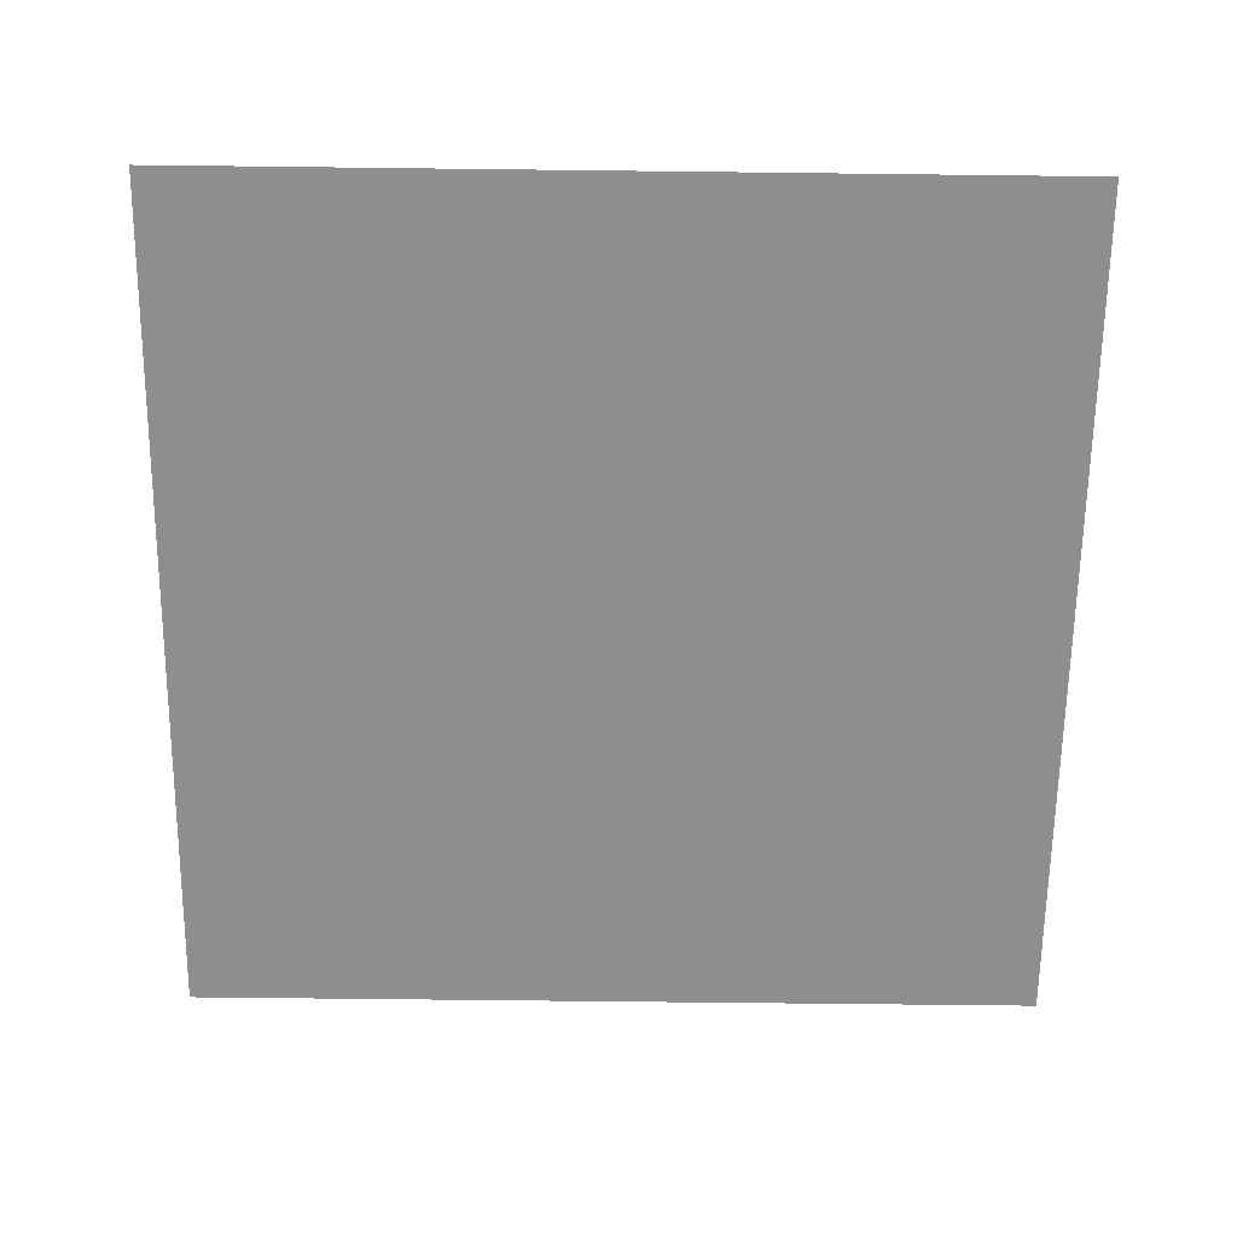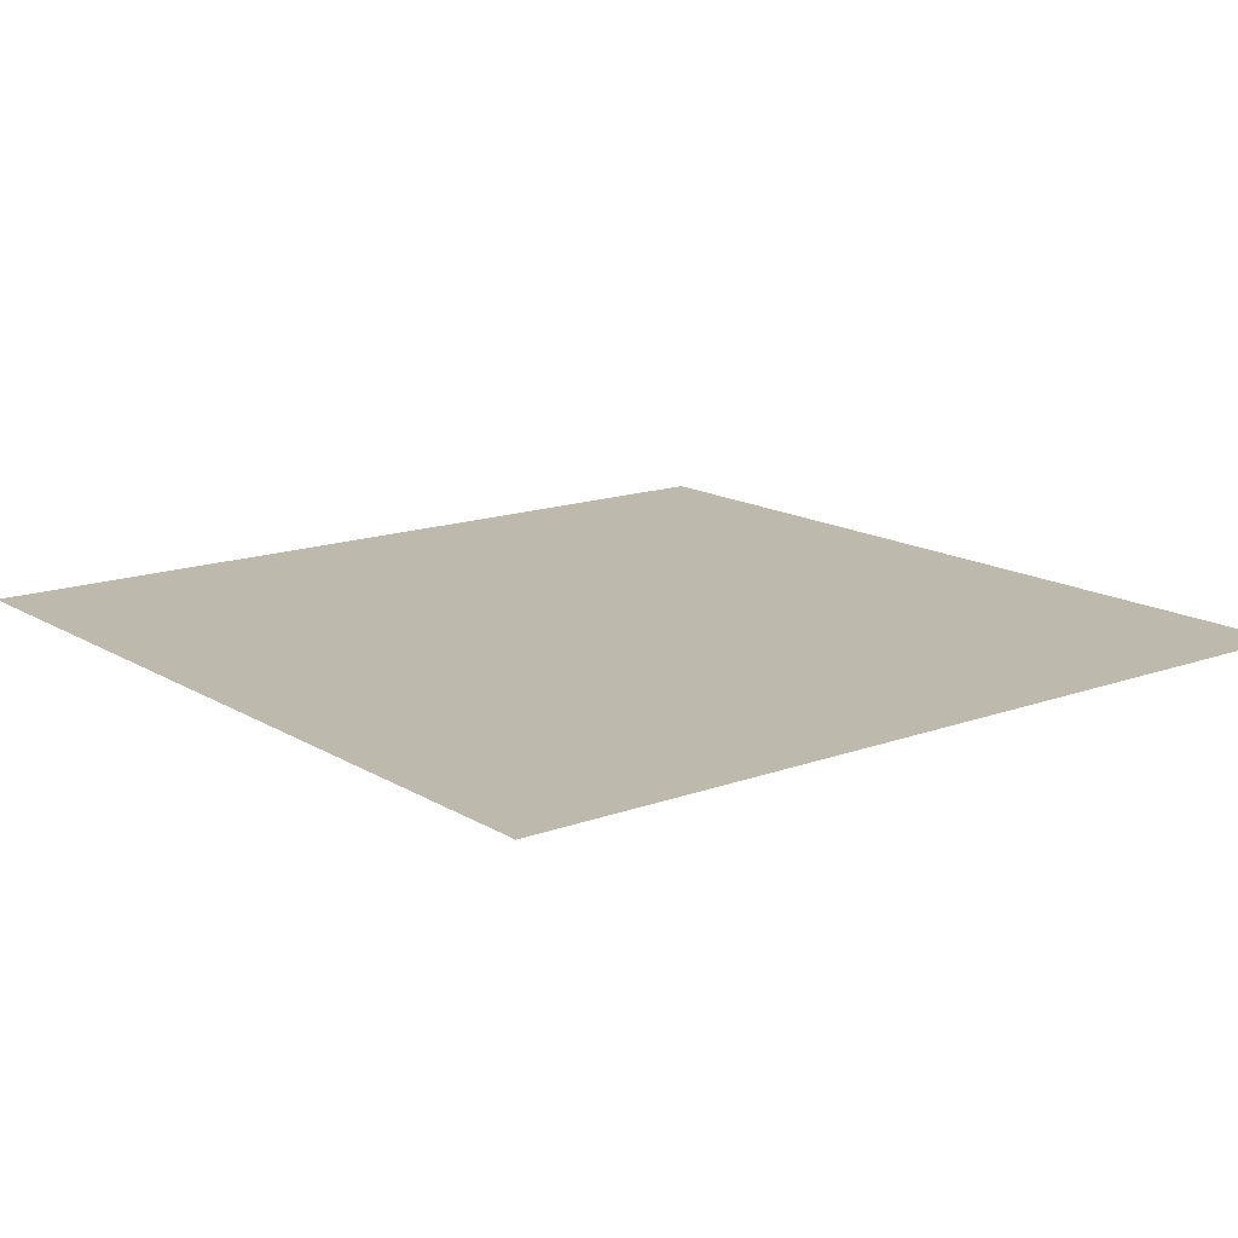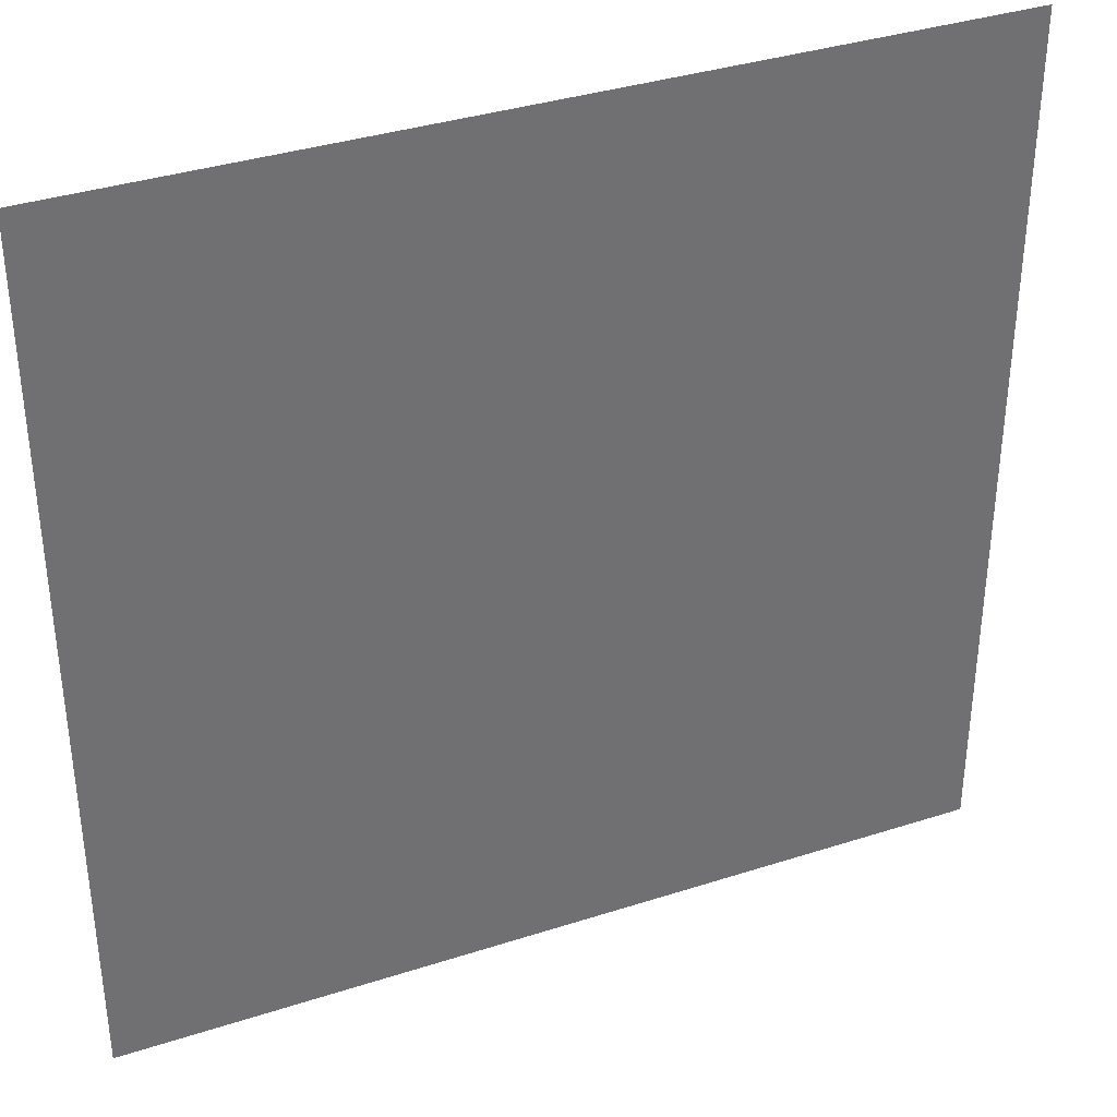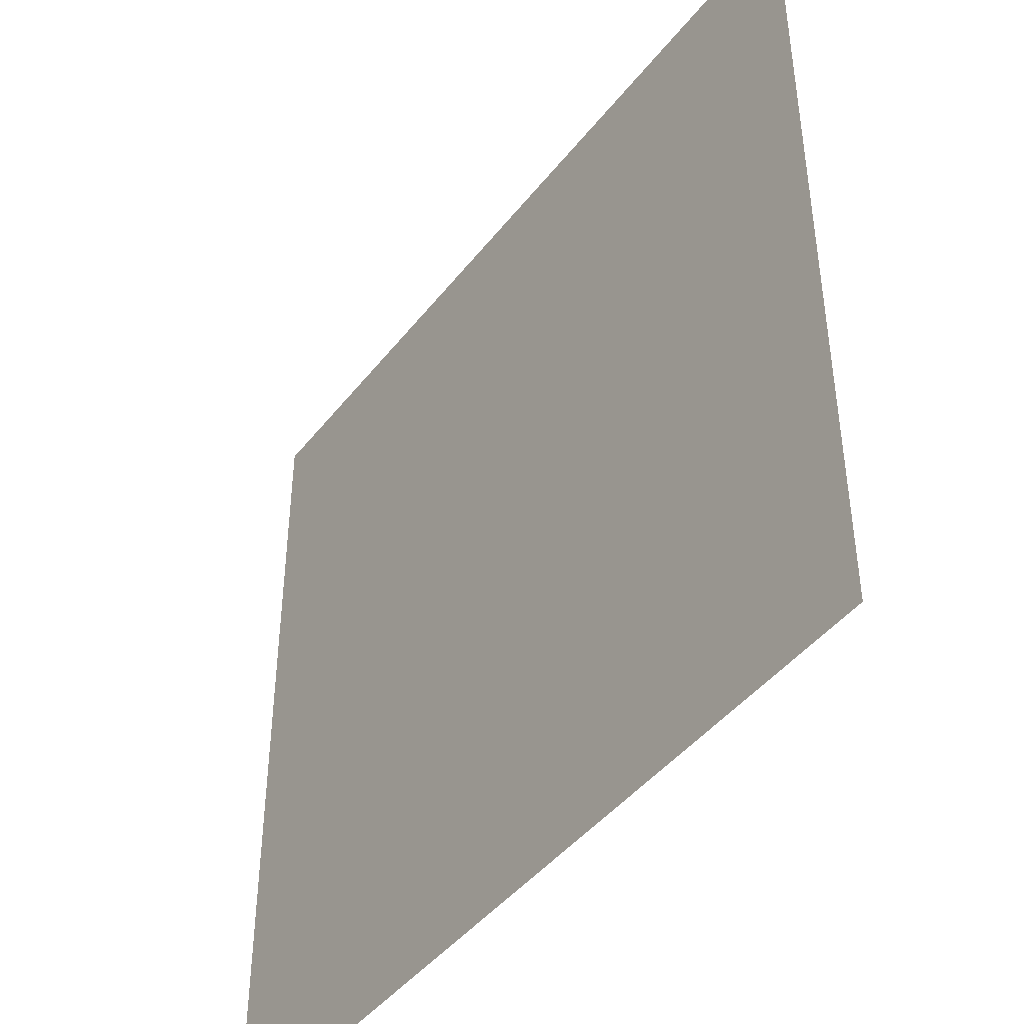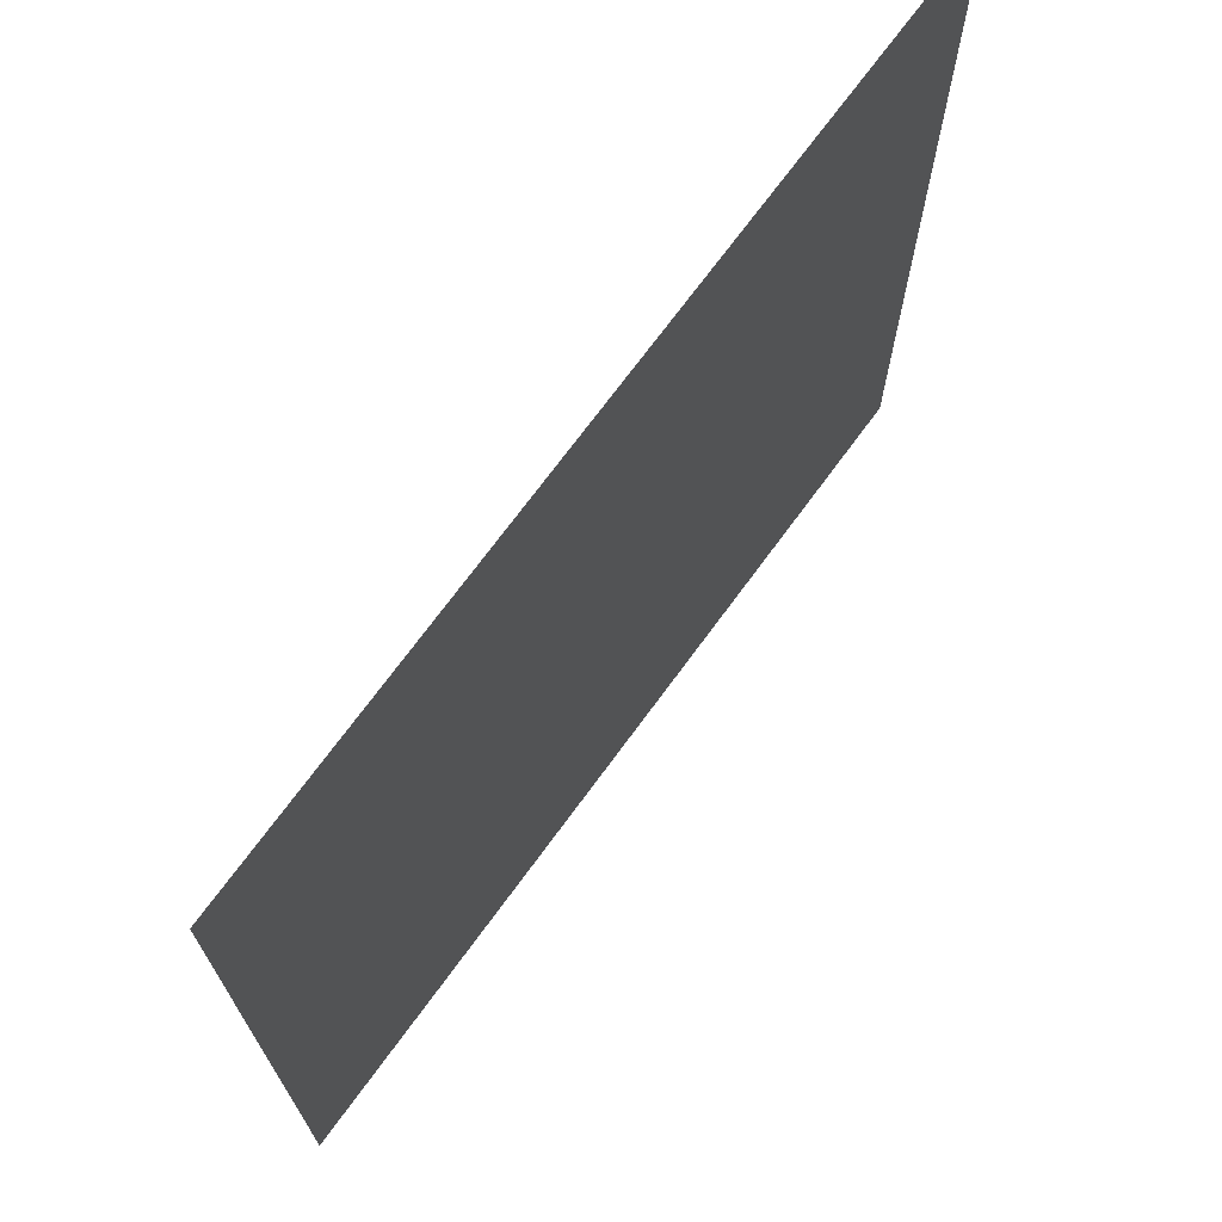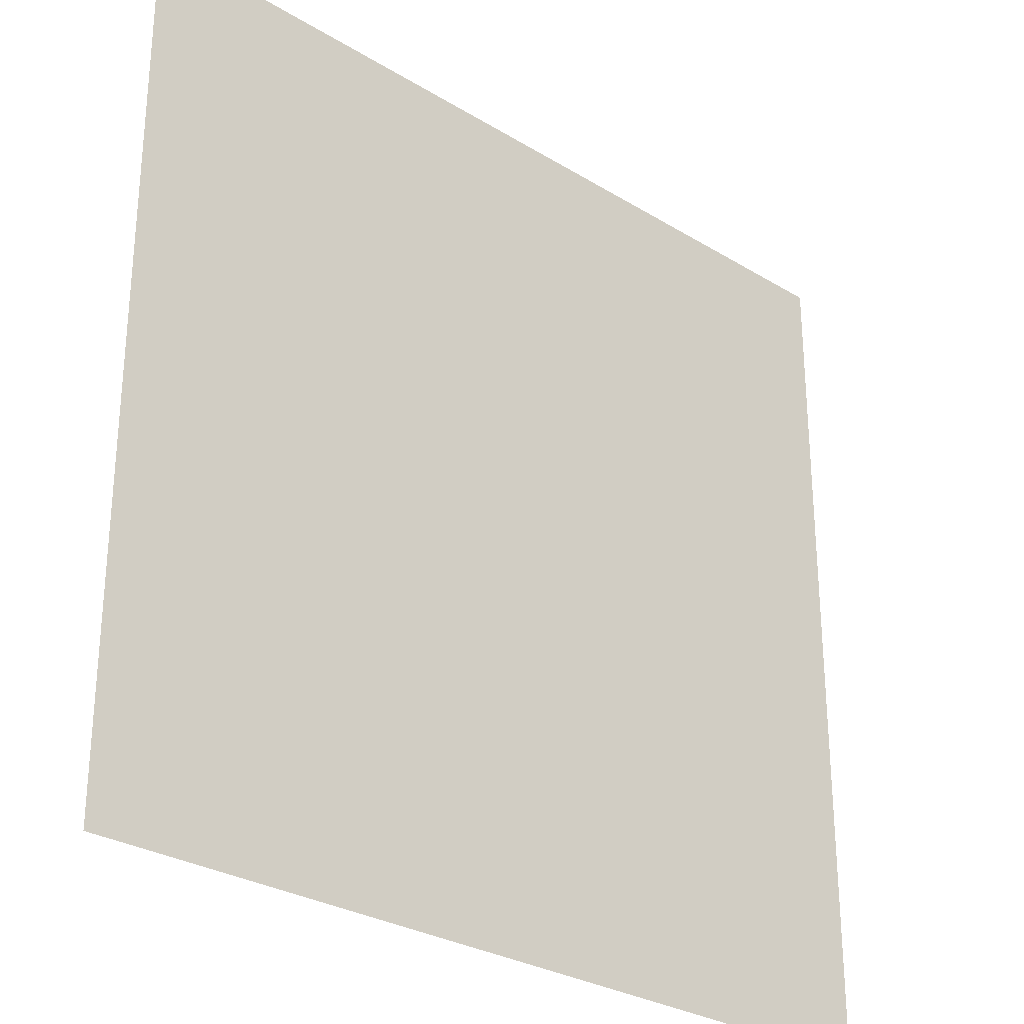
<metadata>
{"format":"obj","ext":"obj","renderer":"f3d","projection":"perspective","resolution":1024,"background":"white","views":[{"elev":-64.8,"azim":-0.7,"up":"+Z"},{"elev":15.0,"azim":-128.1,"up":"+Z"},{"elev":36.4,"azim":-22.8,"up":"+Y"},{"elev":-44.2,"azim":-125.2,"up":"+Y"},{"elev":71.4,"azim":-53.8,"up":"+Y"},{"elev":-28.9,"azim":-42.3,"up":"+Y"}]}
</metadata>
<code>
g default
v -5.894 -5.785 0
v 5.748 -5.785 0
v -5.894 5.858 0
v 5.748 5.858 0
v -0.07299 0.0365 0
g pPlane1
f 5 4 3
f 5 2 4
f 1 5 3
f 1 2 5

</code>
